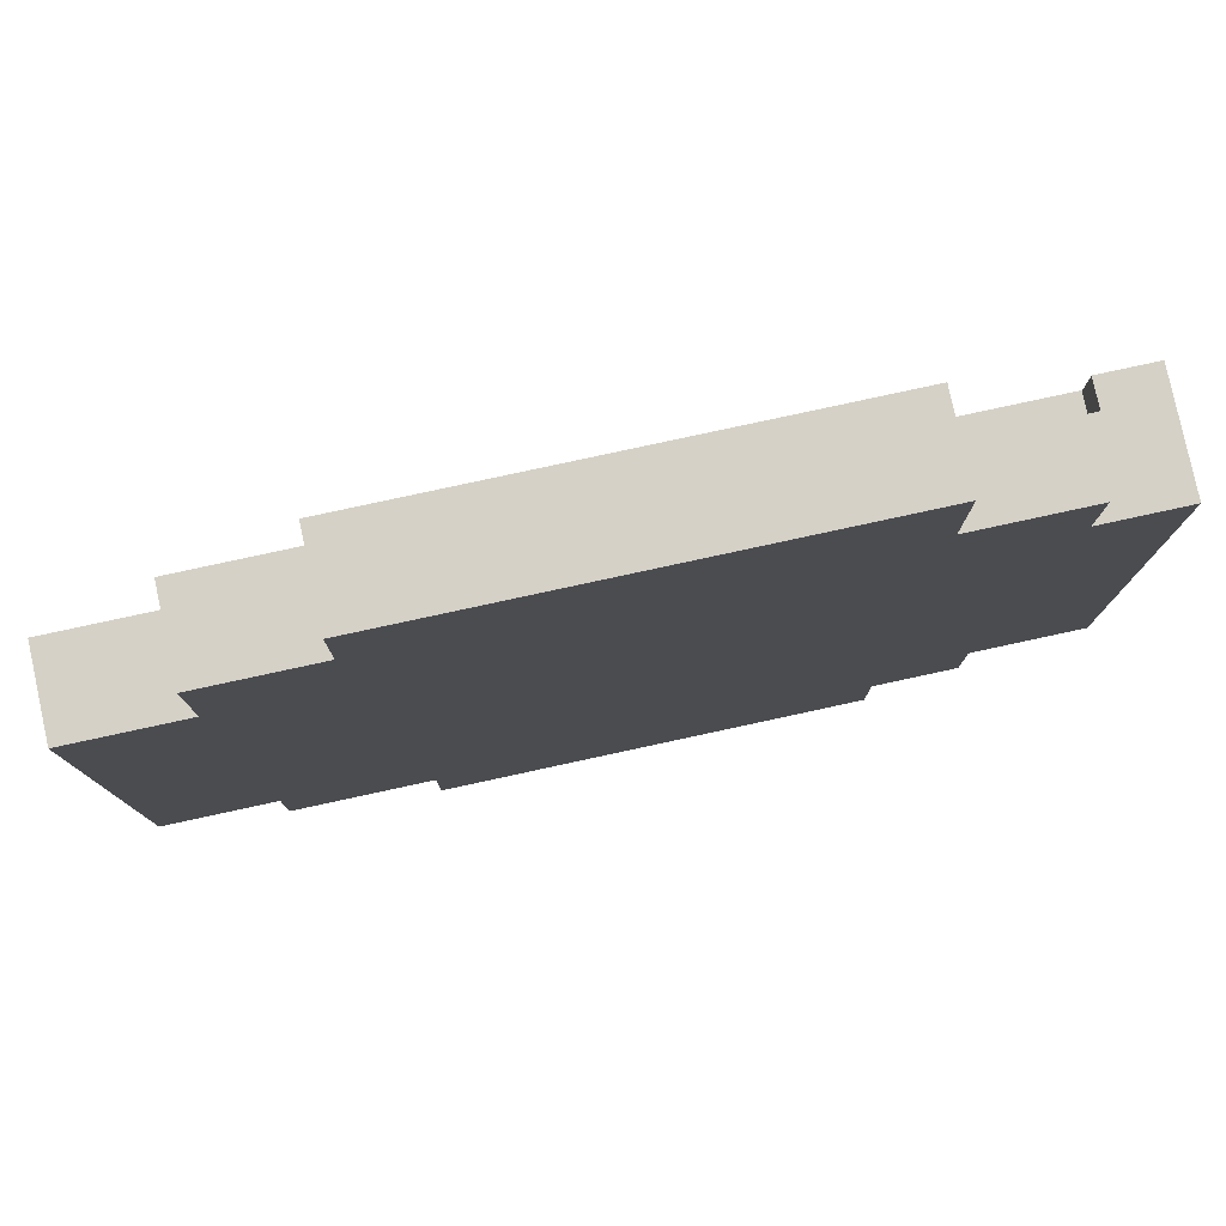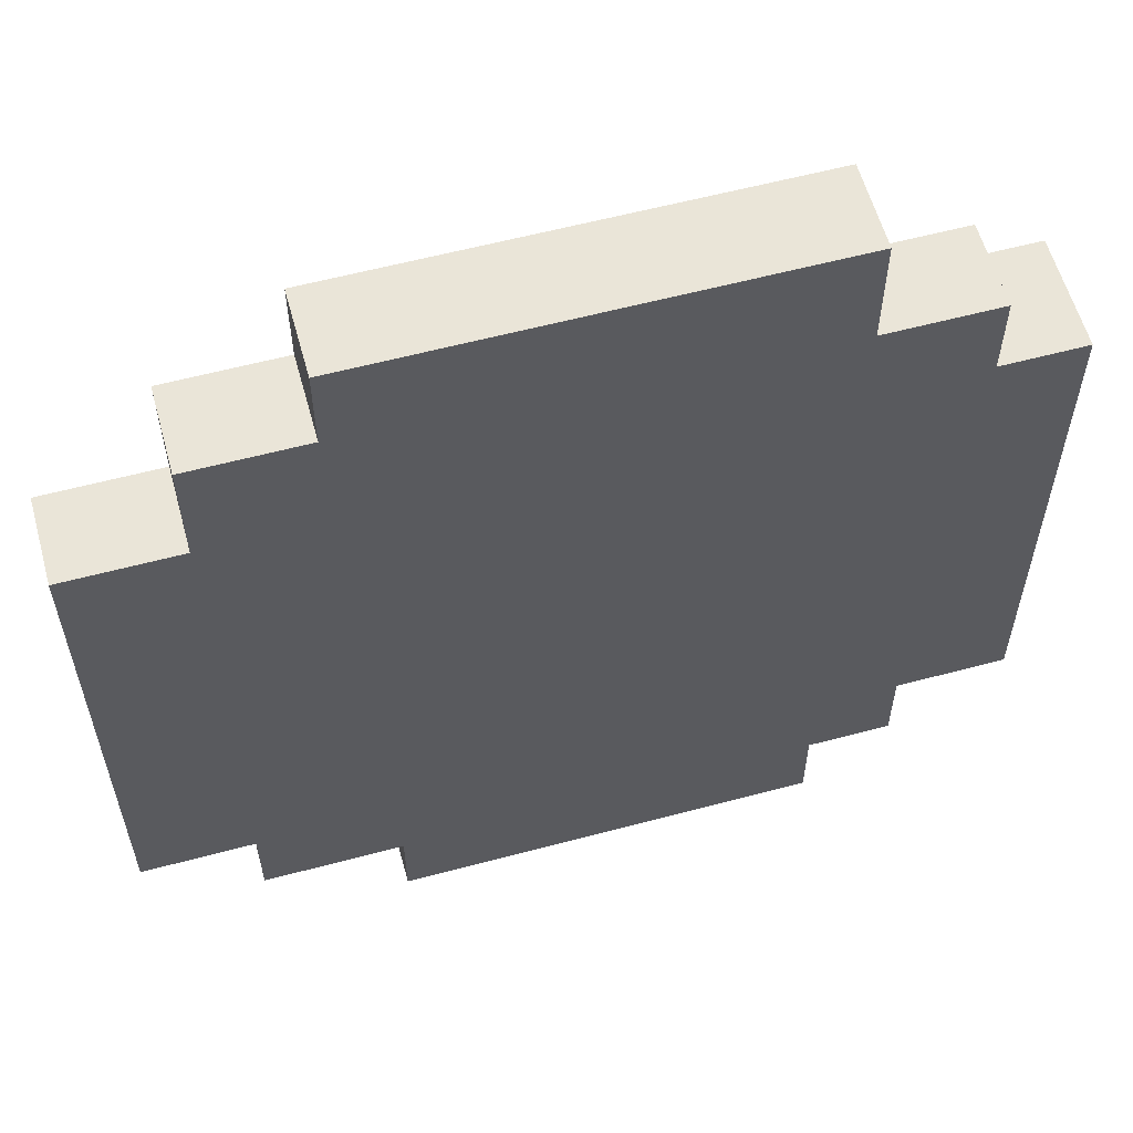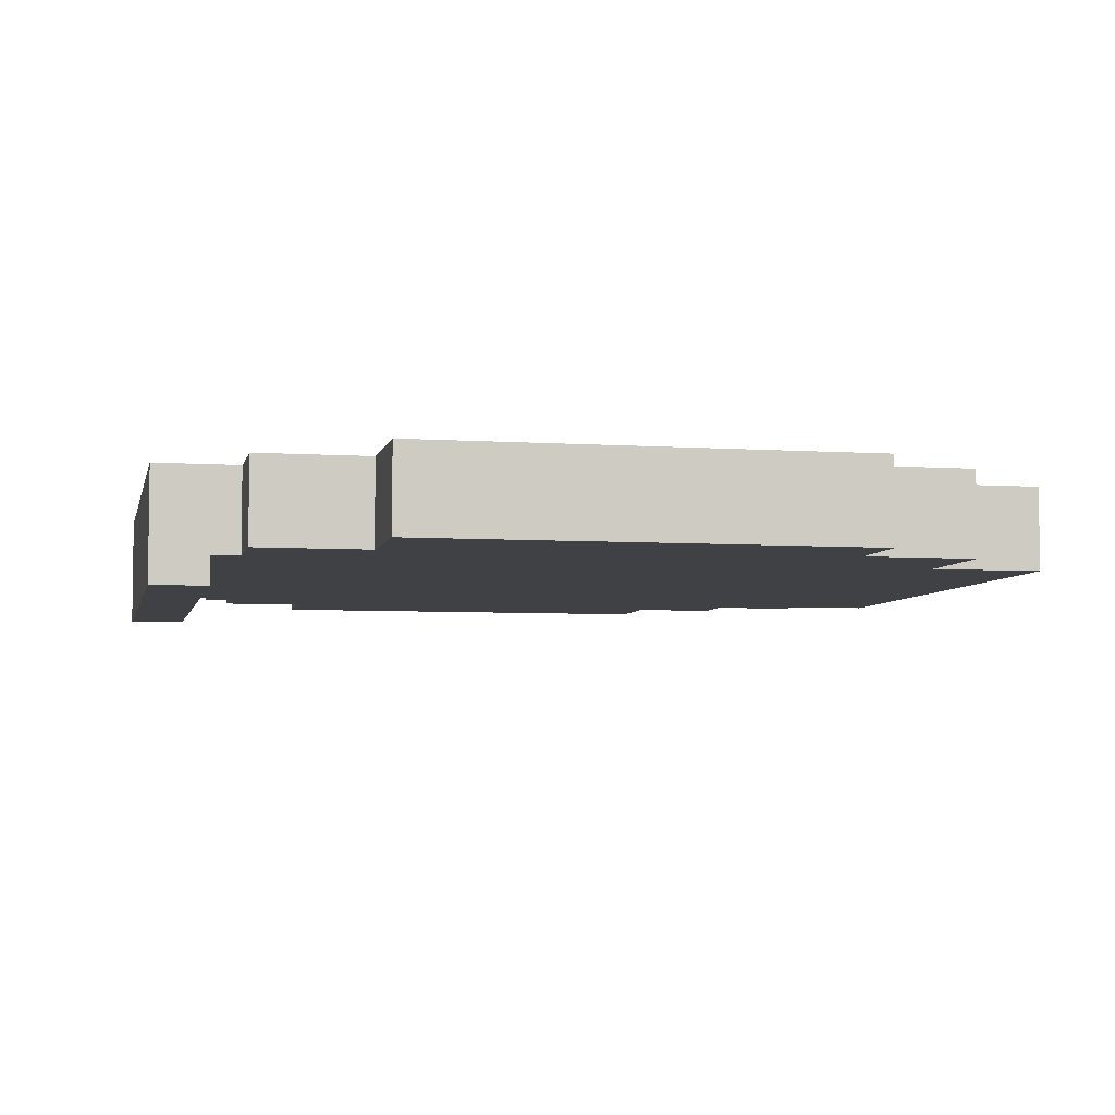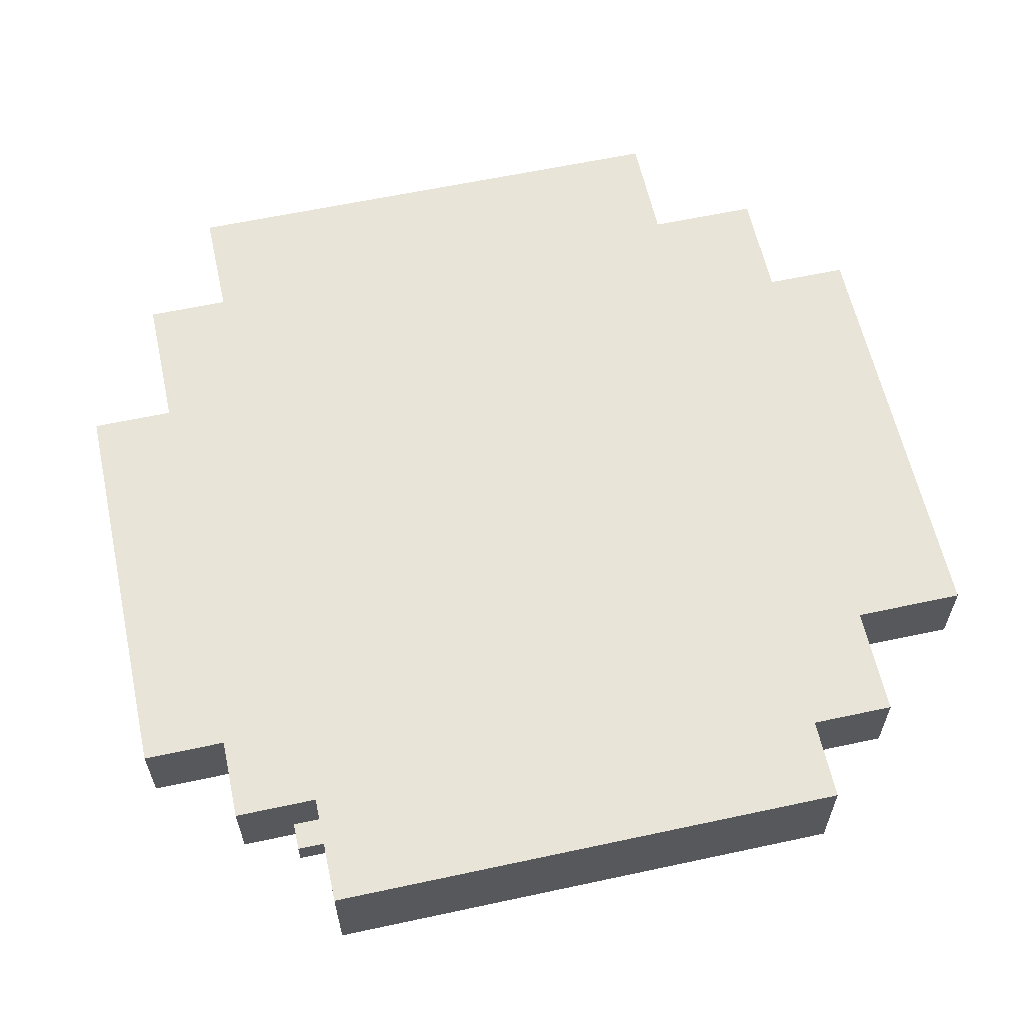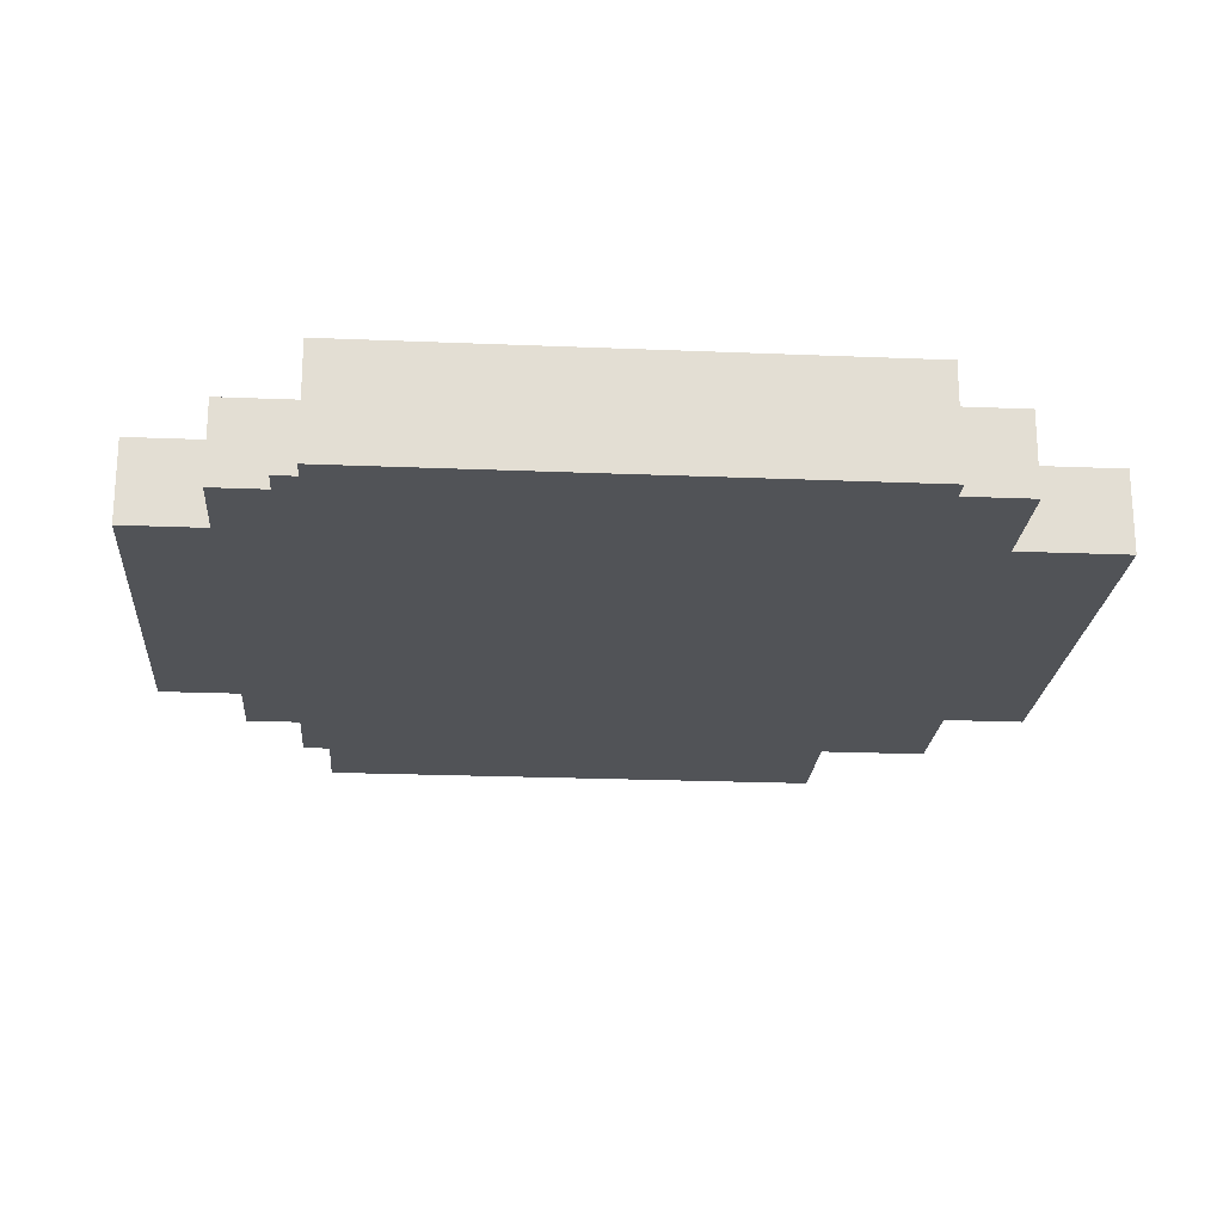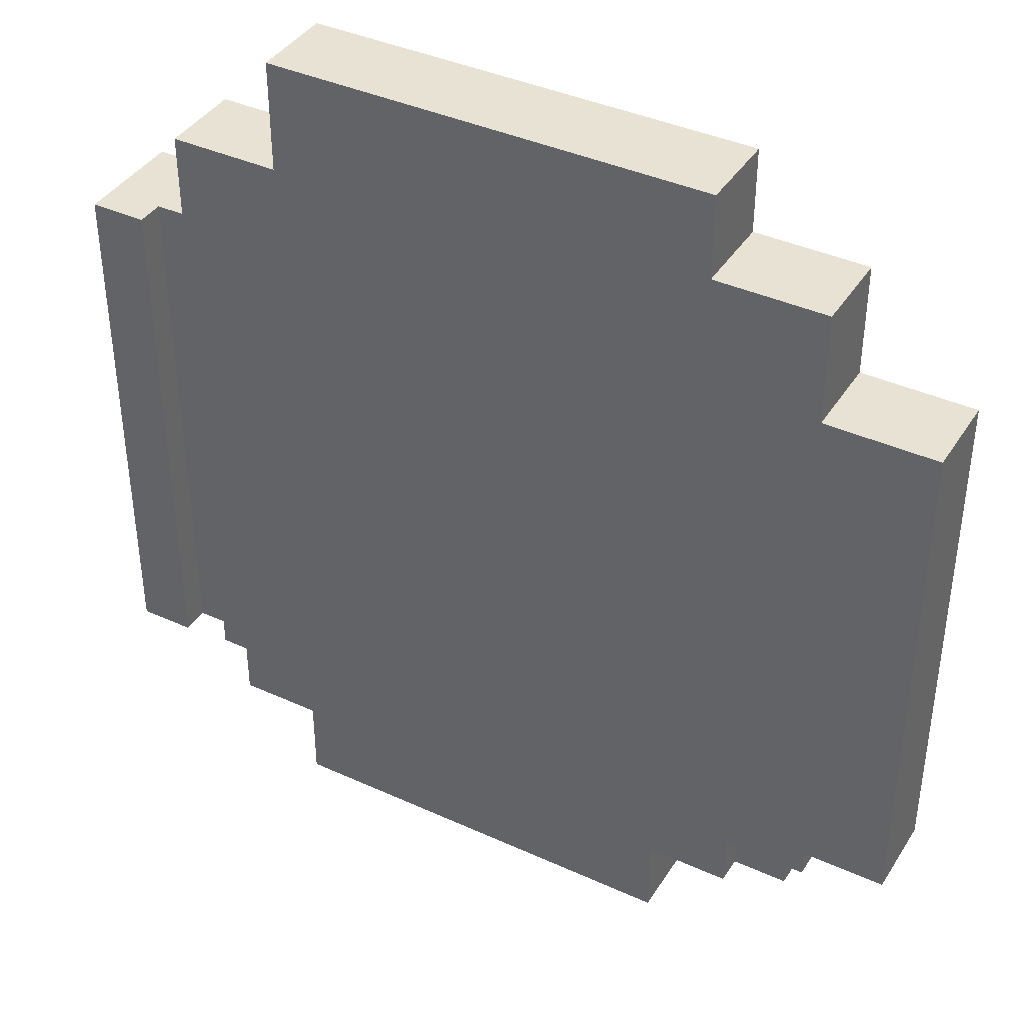
<metadata>
{"format":"obj","ext":"obj","renderer":"f3d","projection":"perspective","resolution":1024,"background":"white","views":[{"elev":79.7,"azim":-12.2,"up":"+Y"},{"elev":58.9,"azim":-15.4,"up":"+Y"},{"elev":-5.3,"azim":168.0,"up":"+Z"},{"elev":60.7,"azim":77.6,"up":"+Z"},{"elev":-21.8,"azim":85.8,"up":"+Z"},{"elev":39.8,"azim":-150.6,"up":"+Y"}]}
</metadata>
<code>
o
v -1.5 1.1 1.6
v -1.5 1.1 1.5
v -1.5 1.1 1.3
v -1.5 3 1.6
v -1.5 3 1.5
v -1.5 3 1.3
v -1.2 1 1.4
v -1.2 1 1.3
v -1.2 1.1 1.4
v -1.2 1.1 1.3
v -1.1 0.8 1.6
v -1.1 0.8 1.4
v -1.1 1 1.4
v -1.1 1.1 1.6
v -1.1 1.1 1.5
v -1.1 1.1 1.4
v -1.1 3 1.6
v -1.1 3 1.5
v -1.1 3 1.3
v -1.1 3.4 1.6
v -1.1 3.4 1.5
v -1.1 3.4 1.3
v -0.9 0.8 1.4
v -0.9 0.8 1.3
v -0.9 1 1.4
v -0.9 1 1.3
v -0.7 3.4 1.6
v -0.7 3.4 1.5
v -0.7 3.4 1.3
v -0.7 3.7 1.6
v -0.7 3.7 1.5
v -0.7 3.7 1.3
v -0.6 0.5 1.6
v -0.6 0.5 1.5
v -0.6 0.5 1.3
v -0.6 0.8 1.6
v -0.6 0.8 1.5
v -0.6 0.8 1.3
v 1.4 1.1 1.3
v 1.4 1.1 1.2
v 1.4 3 1.3
v 1.4 3 1.2
v 0.9 0.5 1.6
v 0.9 0.5 1.5
v 0.9 0.5 1.3
v 0.9 0.8 1.6
v 0.9 0.8 1.5
v 0.9 0.8 1.3
v 0.9 3.3 1.6
v 0.9 3.3 1.5
v 0.9 3.3 1.3
v 0.9 3.7 1.6
v 0.9 3.7 1.5
v 0.9 3.7 1.3
v 1.2 0.8 1.6
v 1.2 0.8 1.5
v 1.2 0.8 1.3
v 1.2 1 1.4
v 1.2 1 1.3
v 1.2 1.1 1.6
v 1.2 1.1 1.5
v 1.2 1.1 1.4
v 1.3 1 1.4
v 1.3 1 1.3
v 1.3 1.1 1.4
v 1.3 1.1 1.3
v 1.3 3 1.6
v 1.3 3 1.3
v 1.3 3.3 1.6
v 1.3 3.3 1.3
v 1.6 1.1 1.6
v 1.6 1.1 1.5
v 1.6 1.1 1.2
v 1.6 2.4 1.6
v 1.6 2.4 1.5
v 1.6 3 1.6
v 1.6 3 1.2
v -1.5 1.1 1.6
v -1.5 3 1.6
v -1.1 0.8 1.6
v -1.1 1.1 1.6
v -1.1 3 1.6
v -1.1 3.4 1.6
v -0.7 1.3 1.6
v -0.7 2.8 1.6
v -0.7 3 1.6
v -0.7 3.3 1.6
v -0.7 3.4 1.6
v -0.7 3.7 1.6
v -0.6 0.5 1.6
v -0.6 0.8 1.6
v -0.5 1.1 1.6
v -0.5 1.3 1.6
v -0.5 2.8 1.6
v -0.5 3 1.6
v -0.2 1.5 1.6
v -0.2 2.6 1.6
v 0.1 1.8 1.6
v 0.1 2.1 1.6
v 0.4 1.5 1.6
v 0.4 1.8 1.6
v 0.6 1.1 1.6
v 0.6 1.4 1.6
v 0.8 1.4 1.6
v 0.8 1.8 1.6
v 0.9 0.5 1.6
v 0.9 0.8 1.6
v 0.9 1.1 1.6
v 0.9 2.6 1.6
v 0.9 3 1.6
v 0.9 3.3 1.6
v 0.9 3.7 1.6
v 1.1 1.8 1.6
v 1.1 2.1 1.6
v 1.2 0.8 1.6
v 1.2 1.1 1.6
v 1.2 2.4 1.6
v 1.3 3 1.6
v 1.3 3.3 1.6
v 1.6 1.1 1.6
v 1.6 2.4 1.6
v 1.6 3 1.6
v -1.2 1 1.4
v -1.2 1.1 1.4
v -1.1 1 1.4
v -1.1 1.1 1.4
v 1.2 1 1.4
v 1.2 1.1 1.4
v 1.3 1 1.4
v 1.3 1.1 1.4
v -1.1 0.8 1.4
v -1.1 1 1.4
v -0.9 0.8 1.4
v -0.9 1 1.4
v -1.5 1.1 1.3
v -1.5 3 1.3
v -1.2 1 1.3
v -1.2 1.1 1.3
v -1.1 3 1.3
v -1.1 3.4 1.3
v -0.9 0.8 1.3
v -0.9 1 1.3
v -0.7 3.4 1.3
v -0.7 3.7 1.3
v -0.6 0.5 1.3
v -0.6 0.8 1.3
v 0.9 0.5 1.3
v 0.9 0.8 1.3
v 0.9 3.3 1.3
v 0.9 3.7 1.3
v 1.2 0.8 1.3
v 1.2 1 1.3
v 1.3 1 1.3
v 1.3 1.1 1.3
v 1.3 3 1.3
v 1.3 3.3 1.3
v 1.4 1.1 1.3
v 1.4 3 1.3
v 1.4 1.1 1.2
v 1.4 3 1.2
v 1.6 1.1 1.2
v 1.6 3 1.2
v -0.6 0.5 1.6
v 0.9 0.5 1.6
v -0.6 0.5 1.5
v 0.9 0.5 1.5
v -0.6 0.5 1.3
v 0.9 0.5 1.3
v -1.1 0.8 1.6
v -0.6 0.8 1.6
v 0.9 0.8 1.6
v 1.2 0.8 1.6
v -0.6 0.8 1.5
v 0.9 0.8 1.5
v 1.2 0.8 1.5
v -1.1 0.8 1.4
v -0.9 0.8 1.4
v -0.9 0.8 1.3
v -0.6 0.8 1.3
v 0.9 0.8 1.3
v 1.2 0.8 1.3
v -1.2 1 1.4
v -1.1 1 1.4
v -0.9 1 1.4
v 1.2 1 1.4
v 1.3 1 1.4
v -1.2 1 1.3
v -0.9 1 1.3
v 1.2 1 1.3
v 1.3 1 1.3
v -1.5 1.1 1.6
v -1.1 1.1 1.6
v 1.2 1.1 1.6
v 1.6 1.1 1.6
v -1.5 1.1 1.5
v -1.1 1.1 1.5
v 1.2 1.1 1.5
v 1.6 1.1 1.5
v -1.2 1.1 1.4
v -1.1 1.1 1.4
v 1.2 1.1 1.4
v 1.3 1.1 1.4
v -1.5 1.1 1.3
v -1.2 1.1 1.3
v 1.3 1.1 1.3
v 1.4 1.1 1.3
v 1.4 1.1 1.2
v 1.6 1.1 1.2
v -1.5 3 1.6
v -1.1 3 1.6
v 1.3 3 1.6
v 1.6 3 1.6
v -1.5 3 1.5
v -1.1 3 1.5
v -1.5 3 1.3
v -1.1 3 1.3
v 1.3 3 1.3
v 1.4 3 1.3
v 1.4 3 1.2
v 1.6 3 1.2
v 0.9 3.3 1.6
v 1.3 3.3 1.6
v 0.9 3.3 1.5
v 0.9 3.3 1.3
v 1.3 3.3 1.3
v -1.1 3.4 1.6
v -0.7 3.4 1.6
v -1.1 3.4 1.5
v -0.7 3.4 1.5
v -1.1 3.4 1.3
v -0.7 3.4 1.3
v -0.7 3.7 1.6
v 0.9 3.7 1.6
v -0.7 3.7 1.5
v 0.9 3.7 1.5
v -0.7 3.7 1.3
v 0.9 3.7 1.3
f 4 2 1
f 5 3 2
f 5 2 4
f 6 3 5
f 9 8 7
f 10 8 9
f 13 12 11
f 14 13 11
f 15 13 14
f 16 13 15
f 20 18 17
f 21 19 18
f 21 18 20
f 22 19 21
f 25 24 23
f 26 24 25
f 30 28 27
f 31 29 28
f 31 28 30
f 32 29 31
f 36 34 33
f 37 35 34
f 37 34 36
f 38 35 37
f 41 40 39
f 42 40 41
f 43 44 46
f 44 45 47
f 46 44 47
f 47 45 48
f 49 50 52
f 50 51 53
f 52 50 53
f 53 51 54
f 56 57 58
f 58 57 59
f 55 56 60
f 56 58 61
f 60 56 61
f 61 58 62
f 63 64 65
f 65 64 66
f 67 68 69
f 69 68 70
f 71 72 74
f 72 73 75
f 74 72 75
f 74 75 76
f 75 73 77
f 76 75 77
f 81 79 78
f 82 79 81
f 84 81 80
f 84 82 81
f 85 82 84
f 86 83 82
f 86 82 85
f 87 83 86
f 88 83 87
f 91 84 80
f 92 84 91
f 93 85 84
f 93 84 92
f 94 86 85
f 94 85 93
f 94 87 86
f 95 87 94
f 96 93 92
f 96 94 93
f 96 95 94
f 97 95 96
f 98 97 96
f 99 97 98
f 100 96 92
f 100 98 96
f 101 99 98
f 101 98 100
f 102 92 91
f 102 100 92
f 102 101 100
f 103 101 102
f 104 103 102
f 104 101 103
f 105 99 101
f 105 101 104
f 106 91 90
f 107 104 102
f 107 91 106
f 107 102 91
f 107 105 104
f 108 105 107
f 109 97 99
f 109 95 97
f 110 87 95
f 110 95 109
f 111 89 88
f 111 87 110
f 111 88 87
f 112 89 111
f 113 99 105
f 113 105 108
f 114 110 109
f 114 99 113
f 114 109 99
f 114 111 110
f 115 108 107
f 116 113 108
f 116 108 115
f 116 114 113
f 117 111 114
f 117 114 116
f 118 111 117
f 119 111 118
f 120 117 116
f 121 118 117
f 121 117 120
f 122 118 121
f 125 124 123
f 126 124 125
f 129 128 127
f 130 128 129
f 131 132 133
f 133 132 134
f 135 136 138
f 138 136 139
f 137 138 139
f 137 139 142
f 139 140 142
f 142 140 143
f 141 142 143
f 141 143 146
f 143 144 146
f 145 146 147
f 146 144 148
f 147 146 148
f 148 144 149
f 149 144 150
f 148 149 151
f 151 149 152
f 152 149 153
f 153 149 154
f 154 149 155
f 155 149 156
f 154 155 157
f 157 155 158
f 159 160 161
f 161 160 162
f 165 164 163
f 166 164 165
f 167 166 165
f 168 166 167
f 173 170 169
f 174 172 171
f 175 172 174
f 176 173 169
f 177 173 176
f 178 173 177
f 179 173 178
f 180 175 174
f 181 175 180
f 187 183 182
f 187 184 183
f 188 184 187
f 189 186 185
f 190 186 189
f 195 192 191
f 196 192 195
f 197 194 193
f 198 194 197
f 199 196 195
f 200 196 199
f 201 198 197
f 202 198 201
f 203 199 195
f 204 199 203
f 205 198 202
f 206 198 205
f 207 198 206
f 208 198 207
f 209 210 213
f 213 210 214
f 213 214 215
f 215 214 216
f 211 212 217
f 217 212 218
f 218 212 219
f 219 212 220
f 221 222 223
f 223 222 224
f 224 222 225
f 226 227 228
f 228 227 229
f 228 229 230
f 230 229 231
f 232 233 234
f 234 233 235
f 234 235 236
f 236 235 237

</code>
